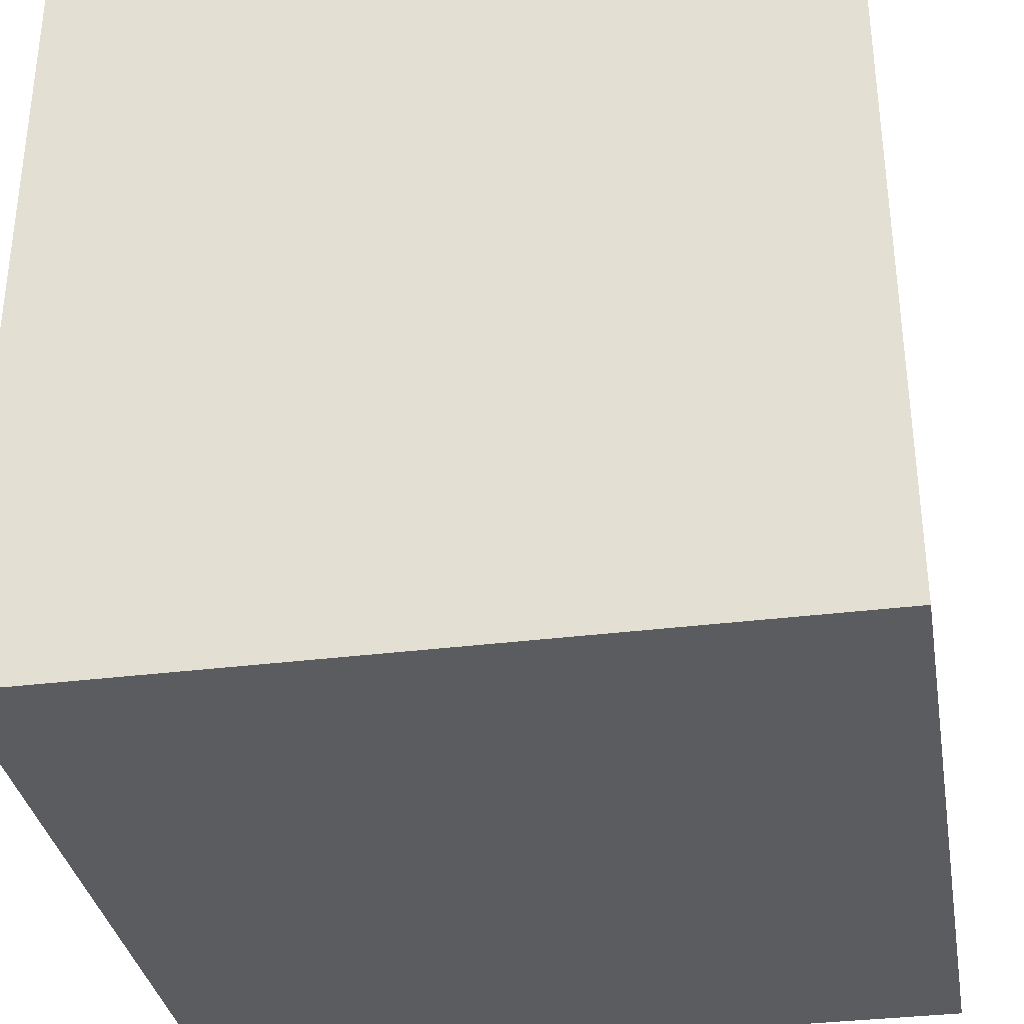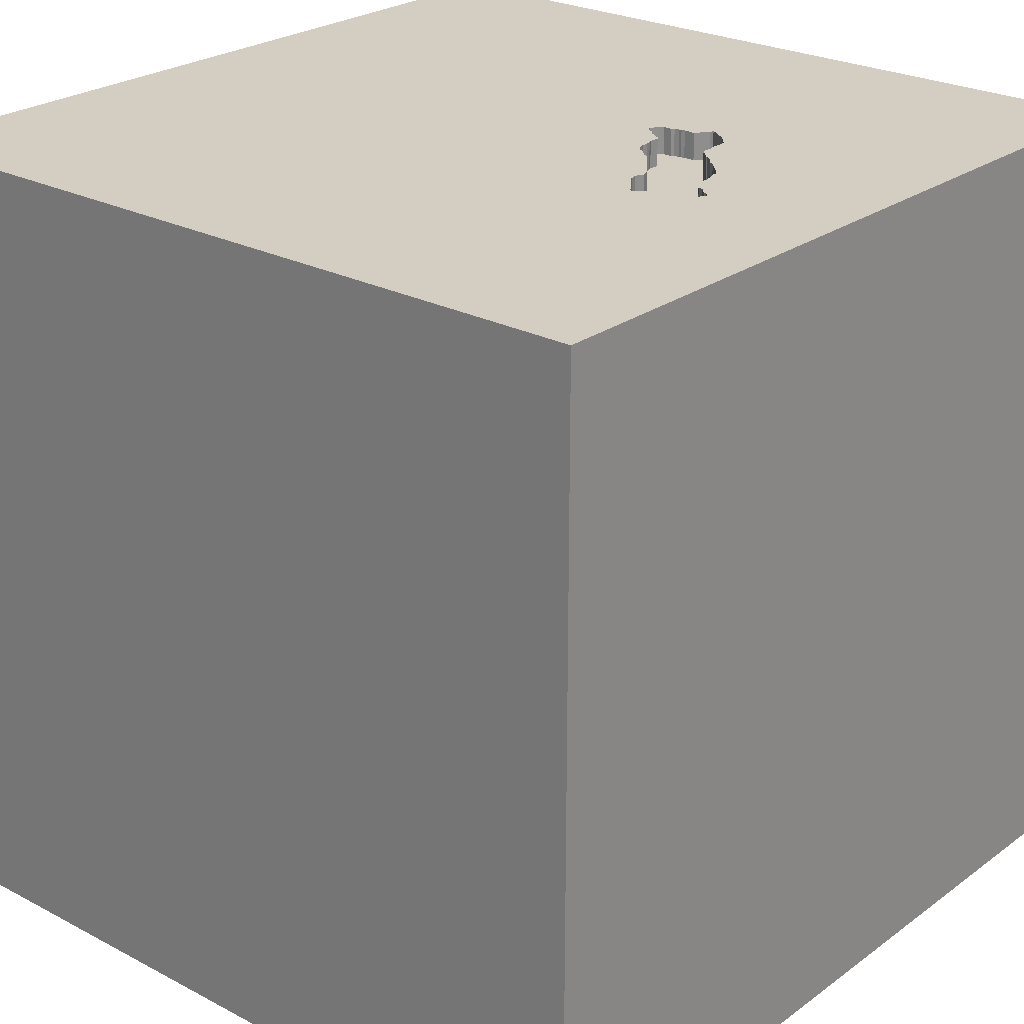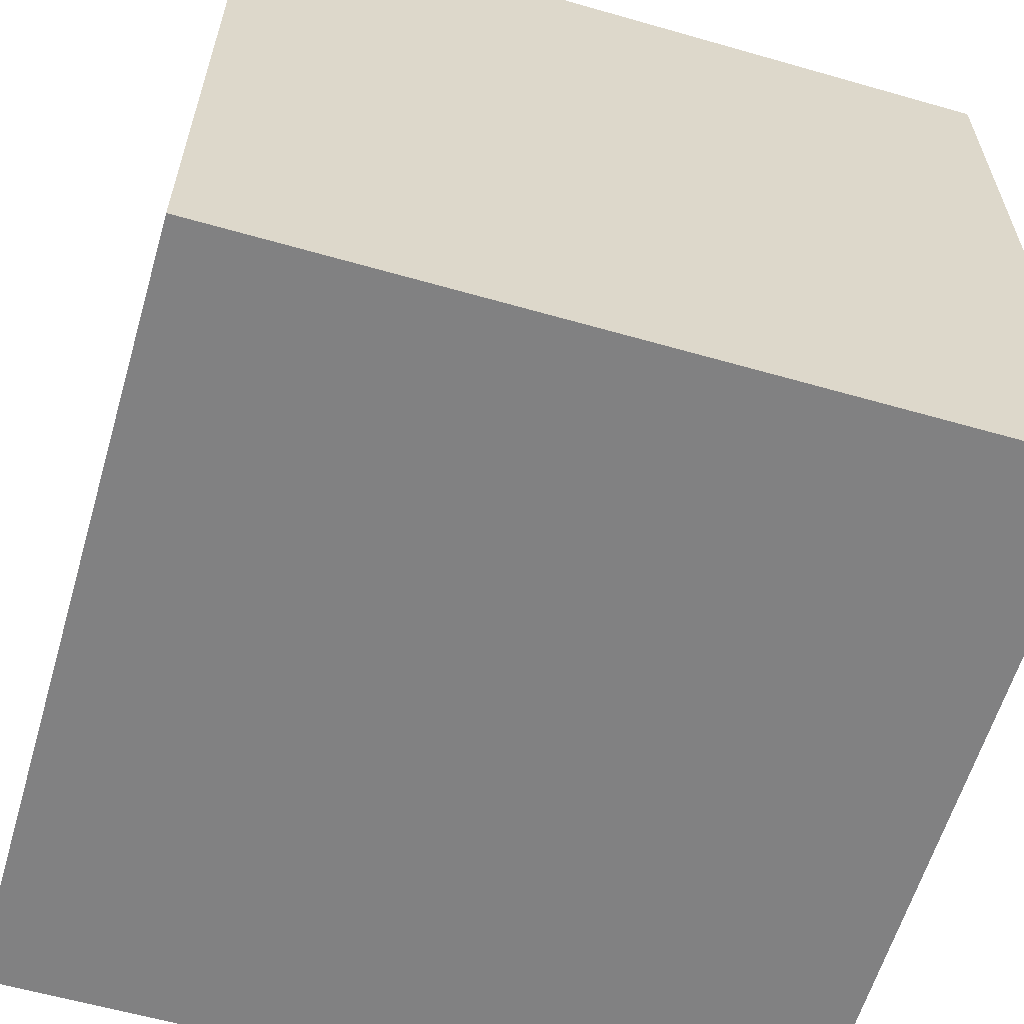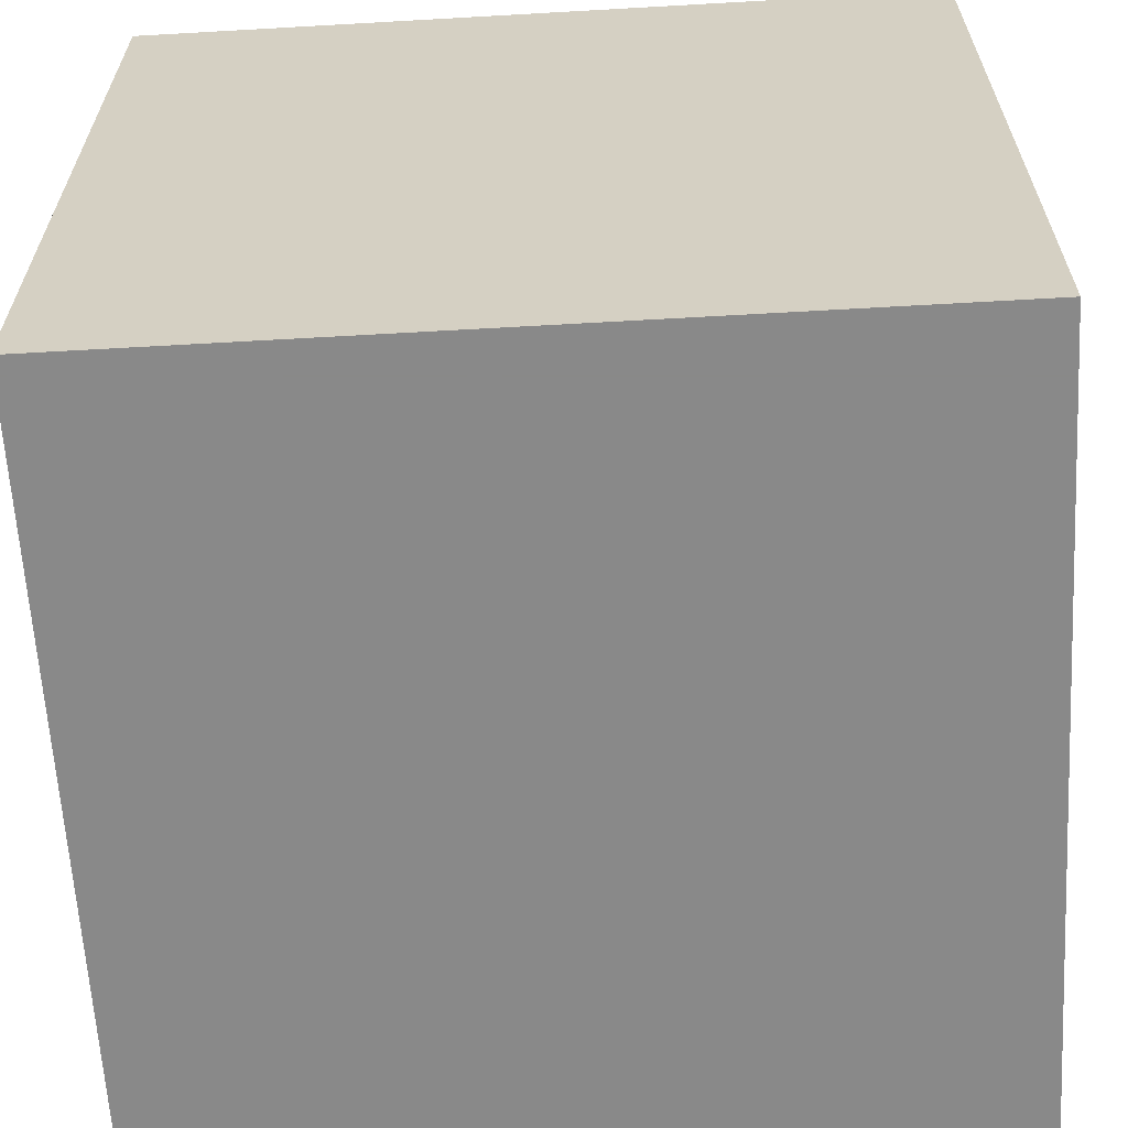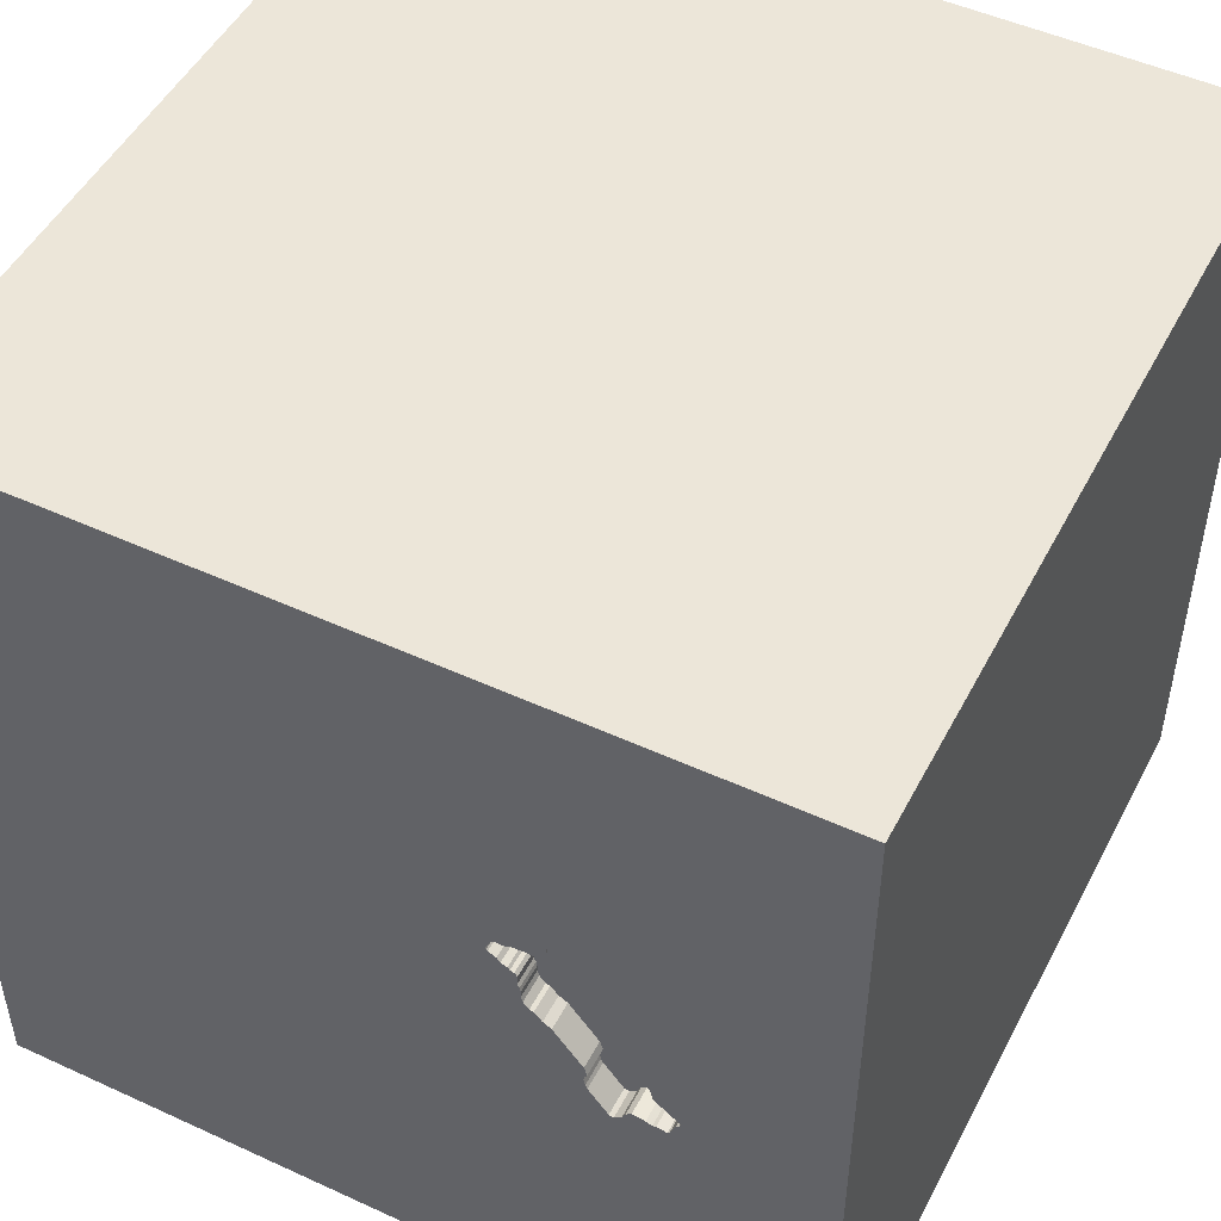
<metadata>
{"format":"obj","ext":"obj","renderer":"f3d","projection":"perspective","resolution":1024,"background":"white","views":[{"elev":-34.1,"azim":-80.3,"up":"+Z"},{"elev":24.9,"azim":-139.5,"up":"+Y"},{"elev":-60.5,"azim":-106.3,"up":"+Z"},{"elev":-63.0,"azim":93.3,"up":"+Z"},{"elev":49.5,"azim":-153.1,"up":"+Z"}]}
</metadata>
<code>
o brick_147
v -0.6763 1.5 0.3315
v -0.6763 1.4 0.3315
v -0.7289 1.5 0.1756
v -0.7589 1.5 -0.2833
v -0.7914 1.5 0.1247
v -0.7914 1.4 0.1247
v -0.5744 1.5 0.04248
v -0.4015 1.5 0.3627
v -0.4015 1.4 0.3627
v -0.9331 1.5 -0.1227
v -0.6727 1.5 0.3492
v -0.8647 1.5 0.04382
v -0.4774 1.5 0.1407
v -0.8887 0.1595 -1.5
v -0.8333 -1.5 -0.8854
v -1.003 -1.5 -0.3906
v -0.625 -1.5 -1.289
v -0.9442 1.5 -0.2419
v -0.9442 1.4 -0.2419
v -0.563 1.5 0.4375
v -0.6753 1.5 -0.1396
v -0.6766 1.5 -0.164
v -0.9078 1.5 -0.2345
v -0.9078 1.4 -0.2345
v -0.3768 1.5 0.3026
v -0.3768 1.4 0.3026
v -0.8285 1.5 -0.2246
v -0.8285 1.4 -0.2246
v -0.9017 1.5 -0.102
v -0.5097 1.5 0.09226
v 0.1823 -1.094 1.5
v 0.5908 0.7617 -1.5
v 0.3646 0.4948 1.5
v 0.4167 -0.2214 1.5
v 0.2604 1.172 1.5
v 0.4167 -1.5 0.4687
v 0.6771 -1.5 0.1042
v 0.4688 -1.5 1.276
v 0.1562 -1.5 -0.4427
v 0.1562 -1.5 -1.5
v 0.1823 -1.5 -1.211
v -0.1302 -1.5 1.5
v -0.3255 1.5 -0.7389
v 0.5518 1.5 -0.3271
v -0.1628 1.5 0.9993
v -0.1042 1.5 -1.5
v 0.1302 1.5 1.5
v 0.3475 -0.8203 -1.5
v -0.7724 1.5 -0.2838
v -0.7724 1.4 -0.2838
v -0.8938 1.5 -0.09195
v -0.8938 1.4 -0.09195
v -0.8789 1.5 -0.0269
v -0.8036 1.5 -0.2517
v -0.6348 1.5 0.3912
v -0.6824 1.5 0.2647
v -0.6824 1.4 0.2647
v -0.1562 0.4427 1.5
v -0.05208 -0 1.5
v -0.1823 -0.4818 1.5
v 0 -1.5 0.05208
v -0.1823 -1.5 1.198
v -0.963 1.5 -0.1479
v -0.686 1.5 -0.1926
v -0.686 1.4 -0.1926
v -0.9506 1.5 -0.2369
v -0.4425 1.5 0.3691
v -0.545 1.5 0.06048
v -0.5634 1.5 0.4173
v -0.5634 1.4 0.4173
v -0.676 1.5 -0.08792
v -0.676 1.4 -0.08792
v 1.25 0.2083 1.5
v 1.5 -1.5 -1.5
v 1.25 -1.5 0.625
v 1.25 -1.5 -0.2083
v 1.5 1.5 1.5
v 1.5 1.5 -1.5
v 1.042 -0.4297 1.5
v -0.4161 1.5 0.2718
v -0.6863 1.5 -0.1208
v -0.6863 1.4 -0.1208
v -0.9331 1.4 -0.1227
v -0.4774 1.4 0.1407
v -0.4741 1.5 0.1842
v -0.4674 1.5 0.1994
v -0.676 1.5 0.3074
v -0.9809 1.5 -0.1775
v -0.3743 1.5 0.3058
v -0.8626 1.5 0.02684
v -0.8626 1.4 0.02684
v -0.6756 1.5 0.2799
v -0.9848 1.5 -0.1693
v -0.625 -0.8333 1.5
v -0.638 0.3906 1.5
v -0.4687 -1.5 0.1562
v -0.625 -1.5 1.198
v -0.3906 -1.5 0.625
v -0.7266 1.5 -0.2447
v -0.3385 -1.146 1.5
v -0.7553 1.5 0.1579
v -0.7553 1.4 0.1579
v -1.5 -1.068 0.4948
v -1.5 0.3385 -1.094
v -1.5 0.4688 0.2083
v -1.5 0.3646 1.042
v -1.5 0.1823 -0.4818
v -1.5 -0.1562 -1.5
v -1.5 -0.1042 1.5
v -1.5 -0.1823 -1.068
v -1.5 -0.1823 0.4818
v -1.5 -0.05208 -0
v -1.5 -0.1823 1.146
v -1.5 1.25 -0.625
v -1.5 1.094 0.2865
v -1.5 1.5 1.5
v -1.5 -0.625 -1.042
v -1.5 -0.5469 -0.2083
v -1.5 -0.625 1.042
v -1.5 -1.5 0.1302
v -1.5 -1.5 1.5
v -1.5 -1.5 -1.5
v -1.5 0.6771 -0.8333
v -1.5 1.5 -1.5
v -1.5 1.5 0.1302
v -1.5 -1.12 -0.5859
v -1.5 -1.276 0.05208
v -1.5 0.8333 -0.2083
v -0.7259 1.5 0.176
v -0.7259 1.4 0.176
v -0.8738 1.5 -0.2303
v -0.8738 1.4 -0.2303
v -0.8775 1.5 -0.03821
v -0.8775 1.4 -0.03821
v -0.6727 1.4 0.3492
v -0.8867 1.5 -0.05659
v -0.4691 1.5 0.2365
v -0.7042 1.5 0.1973
v 0.651 -1.042 1.5
v 0.7227 -1.5 -0.5859
v 1.5 -1.5 1.5
v -0.8958 1.5 -0.2387
v -0.8958 1.4 -0.2387
v -0.4602 1.5 0.3727
v -0.4602 1.4 0.3727
v -0.8095 1.5 -0.2395
v -0.8095 1.4 -0.2395
v -0.3718 1.5 0.3089
v -0.3718 1.4 0.3089
v -0.6796 1.5 0.242
v -0.6824 1.5 0.2187
v -0.6824 1.4 0.2187
v -0.9087 1.5 -0.111
v -0.8718 1.5 0.008463
v -0.8718 1.4 0.008463
v -0.6756 1.4 0.2799
v -0.4161 1.4 0.2718
v -0.4454 1.5 0.2538
v -0.4454 1.4 0.2538
v -0.9699 1.5 -0.1502
v -0.9699 1.4 -0.1502
v -0.4834 1.5 0.1198
v -0.4834 1.4 0.1198
v -0.7554 1.5 -0.2816
v -0.7554 1.4 -0.2816
v -0.7635 1.5 -0.2855
v -0.7751 1.5 0.1325
v -0.7751 1.4 0.1325
v -0.7316 1.5 0.1752
v 1.5 -0.5575 -0.1392
v 1.5 0.5404 -1.136
v 1.5 0.1351 1.09
v 1.5 -0.1042 -1.5
v 1.5 -0.1562 1.5
v 1.5 1.152 -0.1172
v 1.5 -1.5 0.1302
v 1.5 1.5 -0.1302
v -0.4715 1.5 0.3713
v -0.4715 1.4 0.3713
v -0.9506 1.4 -0.2369
v -1.224 -0.6771 1.5
v -1.263 0.3646 1.5
v -1.055 -0.2344 1.5
v -1.146 -1.5 0.1823
v -1.198 -1.5 0.625
v -1.029 1.5 0.5339
v -1.302 1.5 -0.1302
v -0.545 1.4 0.06048
v -0.8867 1.4 -0.05659
v -0.517 1.5 0.08981
v -0.517 1.4 0.08981
v -0.4674 1.4 0.1994
v -0.4037 1.5 0.2877
v -0.4037 1.4 0.2877
v -0.4933 1.5 0.1072
v -0.37 1.5 0.3178
v -0.5263 1.5 0.3731
v -0.5263 1.4 0.3731
v -0.3125 1.055 1.5
v -0.2865 -1.5 -0.638
v -0.4329 1.5 0.3617
v -0.4329 1.4 0.3617
v -0.5032 1.5 0.09439
v -0.5032 1.4 0.09439
v -0.4592 1.5 0.2493
v -0.9087 1.4 -0.111
v -0.7316 1.4 0.1752
v -0.6796 1.4 0.242
v 0.8333 0.2083 1.5
v 0.8333 -1.5 0.8333
v -0.9809 1.4 -0.1775
v -0.6811 1.5 -0.1043
v -0.438 1.5 0.2634
v -0.37 1.4 0.3178
v -0.4775 1.5 0.3734
v -0.3856 1.5 0.3503
v -0.4835 1.5 0.3755
v -0.3856 1.4 0.3503
v -0.4425 1.4 0.3691
v -0.6348 1.4 0.3912
v -0.6793 1.5 -0.1774
v -0.6793 1.4 -0.1774
v -0.8789 1.4 -0.0269
v -0.4592 1.4 0.2493
v -0.5744 1.4 0.04248
v -0.9714 1.5 -0.1849
v -0.9714 1.4 -0.1849
v -0.9561 1.5 -0.1456
v -0.9561 1.4 -0.1456
v -0.8672 1.5 0.01765
v -0.8647 1.4 0.04382
v -0.7635 1.4 -0.2855
v -0.8424 1.5 0.07244
v -0.8424 1.4 0.07244
v -0.4777 1.5 0.1665
v -0.4777 1.4 0.1665
v -0.5563 1.5 0.4067
v -0.5563 1.4 0.4067
v -0.7978 1.5 -0.2639
v -0.7978 1.4 -0.2639
v -0.4691 1.4 0.2365
v -0.6739 1.5 -0.1509
v -0.6739 1.4 -0.1509
v -0.4741 1.4 0.1842
v -0.5404 1.5 0.3943
v -0.6753 1.4 -0.1396
v -0.4835 1.4 0.3755
v -0.5404 1.4 0.3943
v -0.8821 1.5 -0.0474
v -0.9848 1.4 -0.1693
v -0.438 1.4 0.2634
v -0.563 1.4 0.4375
f 109 119 121
f 103 120 121
f 42 100 121
f 181 109 121
f 120 185 121
f 97 42 121
f 100 181 121
f 109 113 119
f 103 127 120
f 100 94 181
f 181 183 109
f 119 103 121
f 120 184 185
f 97 62 42
f 185 97 121
f 42 31 100
f 185 98 97
f 94 183 181
f 183 182 109
f 62 38 42
f 109 106 113
f 113 111 119
f 119 111 103
f 184 98 185
f 98 62 97
f 100 60 94
f 94 60 183
f 127 122 120
f 120 16 184
f 184 96 98
f 141 31 42
f 103 118 127
f 127 126 122
f 122 16 120
f 38 141 42
f 141 139 31
f 116 106 109
f 106 111 113
f 111 118 103
f 31 60 100
f 60 95 183
f 182 116 109
f 16 96 184
f 118 126 127
f 95 182 183
f 111 112 118
f 98 38 62
f 31 34 60
f 60 59 95
f 96 61 98
f 98 36 38
f 139 34 31
f 210 141 38
f 122 15 16
f 16 200 96
f 95 116 182
f 106 105 111
f 118 117 126
f 61 36 98
f 36 210 38
f 59 58 95
f 116 105 106
f 105 112 111
f 34 59 60
f 112 107 118
f 15 200 16
f 200 61 96
f 139 79 34
f 117 122 126
f 200 39 61
f 61 37 36
f 210 75 141
f 116 115 105
f 118 110 117
f 58 199 95
f 95 199 116
f 105 107 112
f 107 110 118
f 122 17 15
f 15 17 200
f 36 37 210
f 141 79 139
f 34 58 59
f 115 128 105
f 39 37 61
f 79 209 34
f 34 33 58
f 186 116 45
f 117 108 122
f 37 75 210
f 141 174 79
f 128 107 105
f 39 140 37
f 209 33 34
f 107 104 110
f 172 174 141
f 79 73 209
f 58 35 199
f 186 125 116
f 125 115 116
f 110 108 117
f 17 41 200
f 37 76 75
f 75 176 141
f 170 172 141
f 33 35 58
f 55 186 45
f 20 55 45
f 45 197 245
f 69 20 45
f 45 245 237
f 45 237 69
f 14 122 108
f 14 48 122
f 140 76 37
f 170 141 176
f 199 47 116
f 1 87 56
f 1 56 186
f 186 55 11
f 186 11 1
f 217 197 45
f 215 217 45
f 178 215 45
f 45 196 216
f 144 178 45
f 8 201 67
f 8 67 144
f 45 216 8
f 8 144 45
f 128 123 107
f 123 104 107
f 122 40 17
f 200 41 39
f 174 73 79
f 209 77 33
f 77 35 33
f 35 47 199
f 45 116 47
f 56 87 92
f 44 205 158
f 80 193 25
f 148 196 44
f 89 148 44
f 25 89 44
f 80 25 44
f 44 158 213
f 44 213 80
f 186 56 3
f 186 3 169
f 186 169 101
f 187 125 186
f 115 114 128
f 48 40 122
f 40 41 17
f 41 140 39
f 76 176 75
f 44 196 45
f 151 138 129
f 129 3 56
f 150 151 129
f 56 150 129
f 44 195 162
f 137 205 44
f 235 85 86
f 86 137 44
f 44 162 13
f 13 235 86
f 44 13 86
f 101 167 5
f 186 101 5
f 203 195 44
f 30 203 44
f 186 5 233
f 233 12 186
f 32 48 14
f 30 44 68
f 68 190 30
f 10 186 12
f 12 90 230
f 12 230 154
f 51 29 10
f 10 12 154
f 10 154 53
f 136 51 10
f 133 249 136
f 10 53 133
f 10 133 136
f 10 187 186
f 125 114 115
f 114 123 128
f 104 108 110
f 73 77 209
f 43 68 44
f 10 29 153
f 10 228 63
f 88 226 66
f 10 63 160
f 66 18 187
f 187 10 160
f 88 66 187
f 187 160 93
f 187 93 88
f 74 76 140
f 7 68 212
f 212 71 7
f 166 4 43
f 27 146 54
f 27 54 239
f 49 166 43
f 49 43 18
f 131 27 239
f 239 49 18
f 18 23 142
f 142 131 239
f 18 142 239
f 41 74 140
f 68 43 22
f 68 22 242
f 21 81 212
f 68 242 21
f 21 212 68
f 43 4 164
f 164 99 43
f 43 187 18
f 124 125 187
f 125 124 114
f 123 124 104
f 104 124 108
f 174 77 73
f 221 22 43
f 64 221 43
f 43 99 64
f 43 124 187
f 114 124 123
f 14 108 124
f 76 74 176
f 172 77 174
f 77 47 35
f 40 74 41
f 170 176 74
f 77 45 47
f 171 175 170
f 44 45 77
f 175 172 170
f 32 14 124
f 48 74 40
f 46 43 44
f 46 124 43
f 46 32 124
f 78 175 171
f 77 172 175
f 177 44 77
f 78 46 44
f 78 32 46
f 173 48 32
f 173 171 170
f 78 177 175
f 177 77 175
f 78 44 177
f 78 173 32
f 173 74 48
f 173 170 74
f 78 171 173
f 240 165 50
f 240 147 165
f 49 239 240
f 240 50 49
f 232 50 165
f 54 146 147
f 147 240 54
f 65 165 147
f 239 54 240
f 166 49 50
f 50 232 166
f 4 166 232
f 232 165 4
f 146 27 147
f 165 65 99
f 99 164 165
f 147 28 65
f 165 164 4
f 28 147 27
f 64 99 65
f 65 28 82
f 27 131 28
f 65 222 64
f 82 222 65
f 28 52 82
f 132 28 131
f 221 64 222
f 222 82 243
f 52 28 206
f 82 52 189
f 28 132 206
f 22 221 222
f 222 243 22
f 246 243 82
f 29 51 52
f 52 206 29
f 82 189 134
f 189 52 136
f 206 132 83
f 131 142 143
f 143 132 131
f 243 242 22
f 243 246 242
f 246 82 21
f 206 153 29
f 51 136 52
f 82 134 72
f 249 133 134
f 134 189 249
f 136 249 189
f 206 83 153
f 132 24 83
f 24 132 143
f 142 23 143
f 21 242 246
f 81 21 82
f 212 81 82
f 82 72 212
f 134 91 72
f 133 53 134
f 83 10 153
f 24 229 83
f 24 143 23
f 72 71 212
f 155 91 134
f 234 72 91
f 223 134 53
f 83 229 10
f 229 24 227
f 23 18 24
f 7 71 72
f 72 225 7
f 230 90 91
f 91 155 230
f 223 155 134
f 6 72 234
f 231 234 91
f 228 10 229
f 227 161 229
f 227 24 180
f 19 24 18
f 168 225 72
f 154 230 155
f 91 90 12
f 53 154 155
f 155 223 53
f 6 168 72
f 6 234 5
f 234 231 233
f 231 91 12
f 63 228 229
f 229 161 63
f 161 227 211
f 66 226 227
f 227 180 66
f 180 24 19
f 18 66 19
f 68 7 225
f 225 188 68
f 130 225 168
f 5 167 168
f 168 6 5
f 233 5 234
f 12 233 231
f 160 63 161
f 250 161 211
f 211 227 88
f 226 88 227
f 180 19 66
f 152 188 225
f 225 130 152
f 168 102 130
f 168 167 101
f 161 250 160
f 250 211 93
f 88 93 211
f 188 191 68
f 188 152 191
f 138 151 152
f 152 130 138
f 102 168 101
f 207 130 102
f 93 160 250
f 190 68 191
f 236 191 152
f 129 138 130
f 101 169 102
f 3 129 130
f 130 207 3
f 207 102 169
f 30 190 191
f 191 204 30
f 191 236 84
f 244 236 152
f 151 150 208
f 208 152 151
f 207 169 3
f 204 203 30
f 191 163 204
f 163 191 84
f 84 236 13
f 236 244 235
f 208 244 152
f 204 163 195
f 195 203 204
f 163 84 162
f 235 13 236
f 13 162 84
f 85 235 244
f 208 241 244
f 150 56 57
f 57 208 150
f 162 195 163
f 244 192 85
f 241 208 156
f 244 241 192
f 156 208 57
f 56 92 57
f 86 85 192
f 156 198 241
f 192 241 86
f 156 57 92
f 2 198 156
f 241 198 224
f 137 86 241
f 92 87 156
f 198 2 220
f 2 156 87
f 87 1 2
f 241 224 137
f 224 198 179
f 198 220 248
f 2 135 220
f 205 137 224
f 224 179 251
f 247 179 198
f 245 197 198
f 198 248 245
f 248 220 238
f 1 11 135
f 135 2 1
f 11 55 220
f 220 135 11
f 224 159 158
f 158 205 224
f 224 251 159
f 179 202 251
f 215 178 179
f 179 247 215
f 247 198 217
f 197 217 198
f 248 238 245
f 238 220 70
f 213 158 159
f 159 251 213
f 145 202 179
f 202 194 251
f 217 215 247
f 178 144 179
f 237 245 238
f 69 237 238
f 238 70 69
f 70 220 252
f 55 20 252
f 252 220 55
f 202 145 219
f 145 179 144
f 194 202 218
f 157 251 194
f 20 69 70
f 70 252 20
f 80 213 251
f 251 157 80
f 67 201 202
f 202 219 67
f 144 67 219
f 219 145 144
f 218 26 194
f 9 218 202
f 157 194 80
f 201 8 202
f 218 214 26
f 25 193 194
f 194 26 25
f 218 9 216
f 9 202 8
f 193 80 194
f 216 196 214
f 214 218 216
f 149 26 214
f 8 216 9
f 89 25 26
f 26 149 89
f 149 214 196
f 196 148 149
f 148 89 149

</code>
